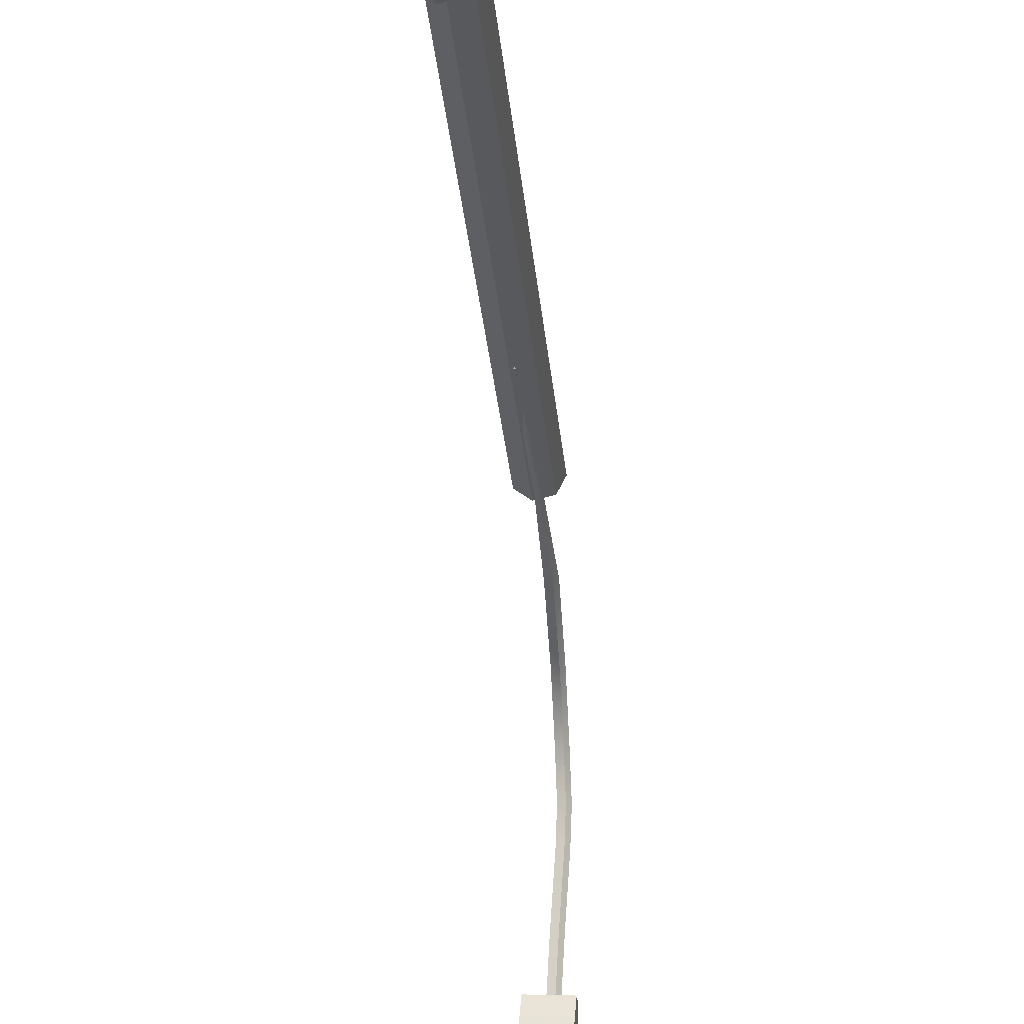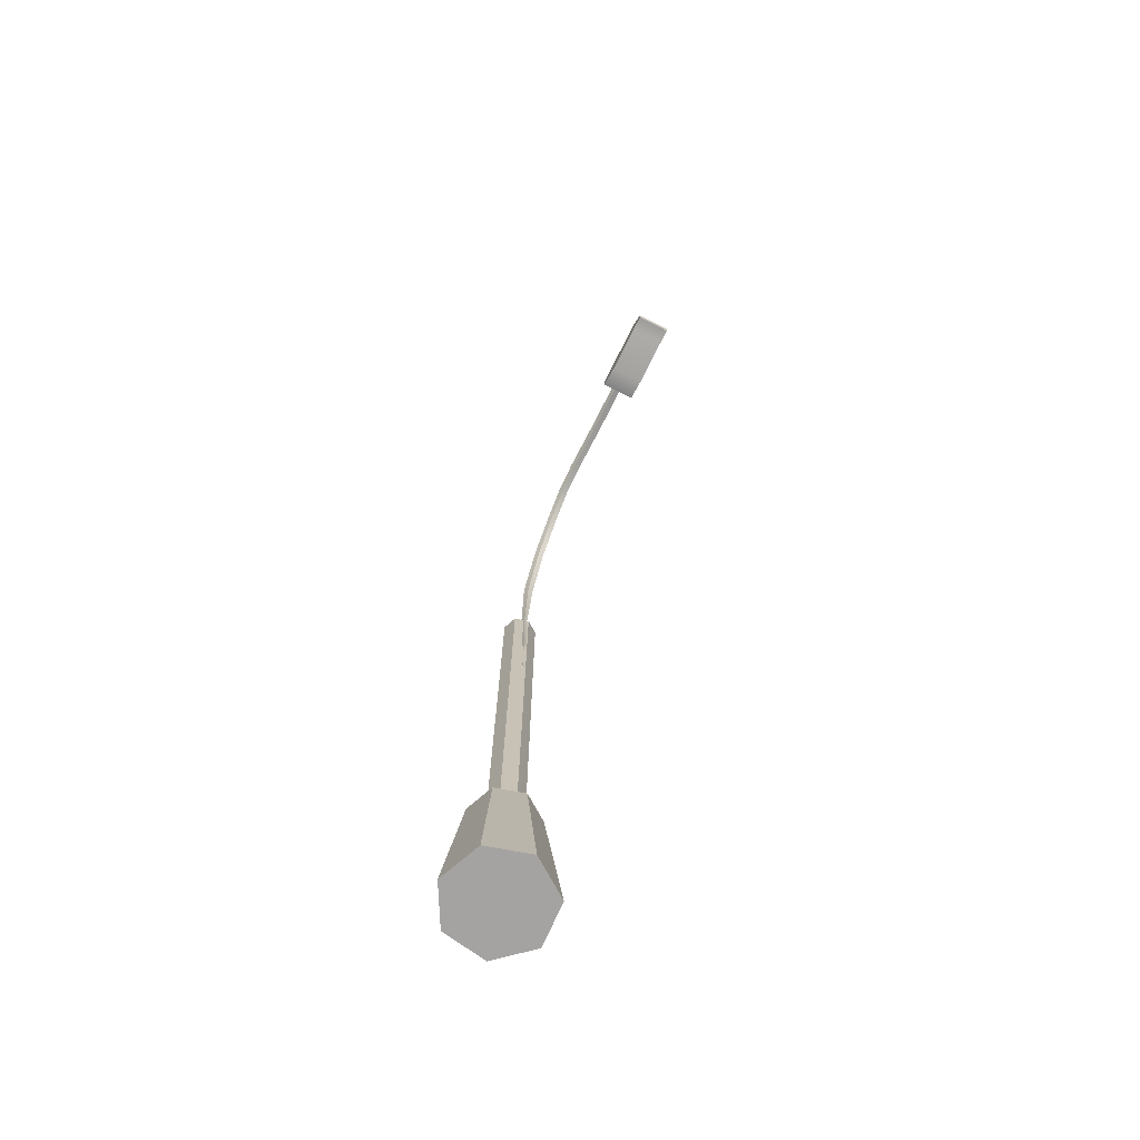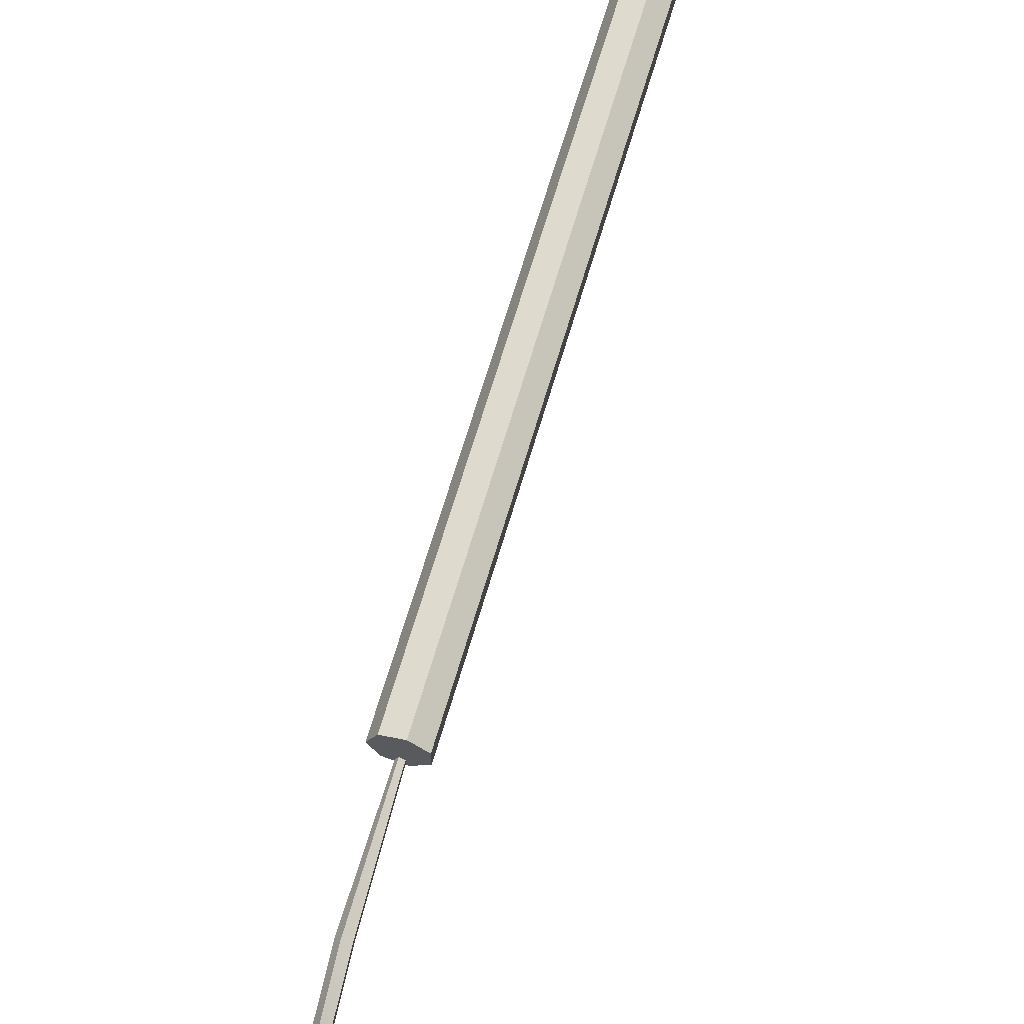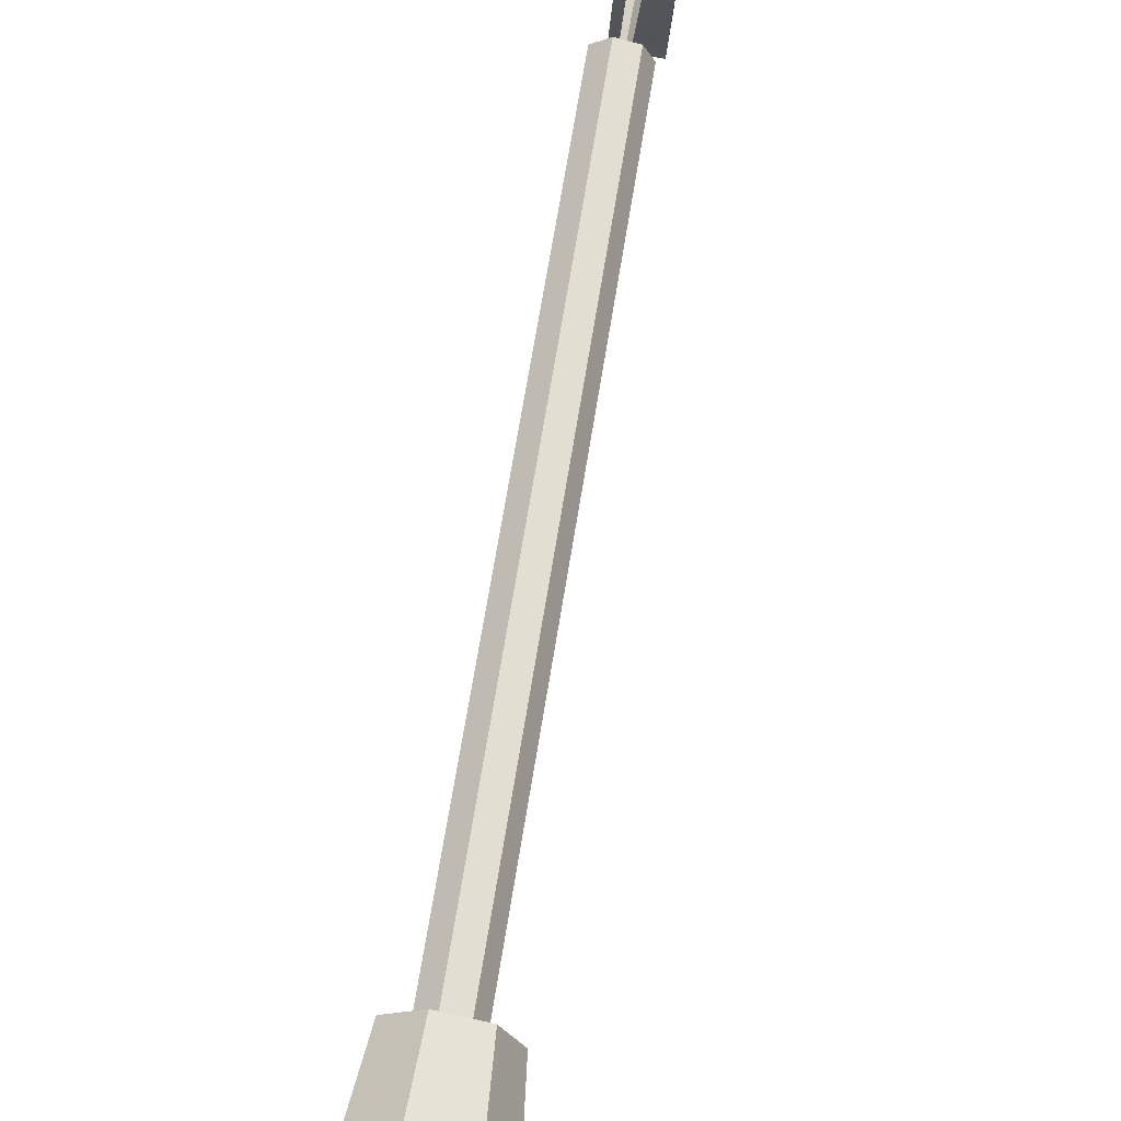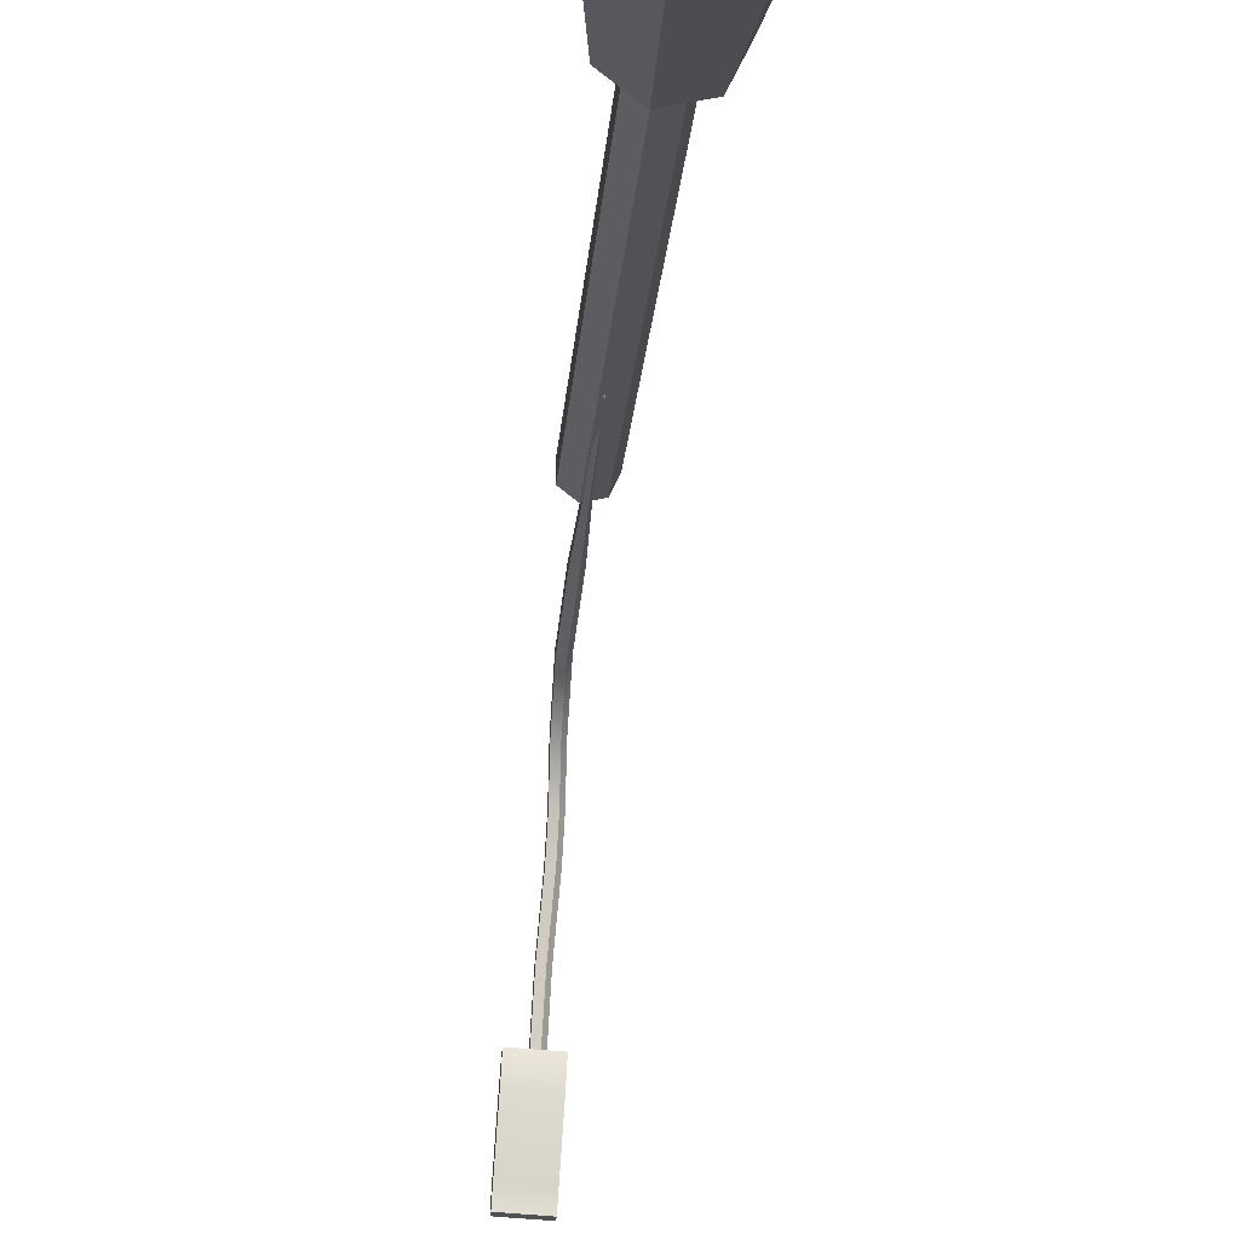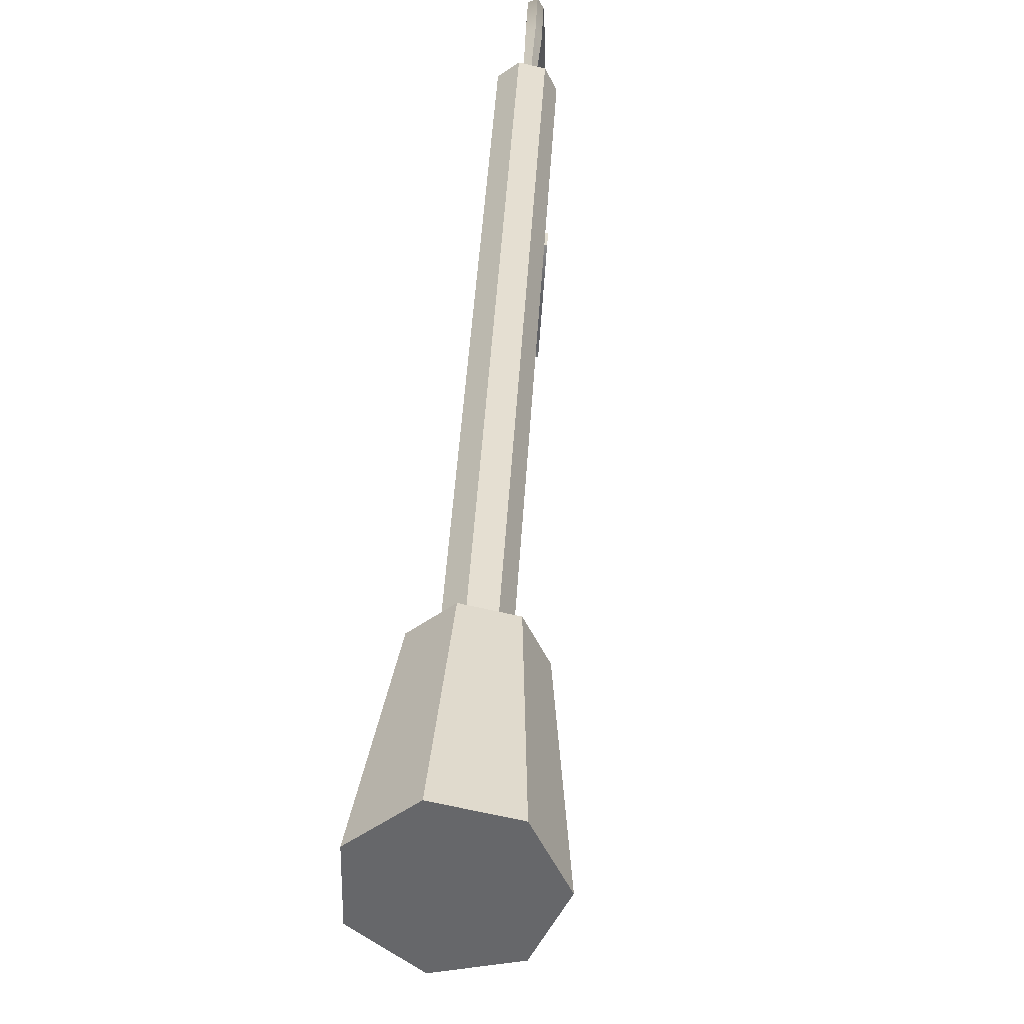
<metadata>
{"format":"obj","ext":"obj","renderer":"f3d","projection":"perspective","resolution":1024,"background":"white","views":[{"elev":-30.6,"azim":5.3,"up":"+Z"},{"elev":-73.1,"azim":156.5,"up":"+Y"},{"elev":64.7,"azim":-163.9,"up":"+Z"},{"elev":64.6,"azim":8.9,"up":"+Z"},{"elev":-18.1,"azim":-4.0,"up":"+Z"},{"elev":37.6,"azim":2.9,"up":"+Z"}]}
</metadata>
<code>
g default
v -0.04406 0.4657 -0.2548
v 0.000758 0.4657 -0.2576
v -0.04406 0.4845 -0.2553
v 0.000758 0.4845 -0.2581
v -0.05111 0.4792 -0.3694
v -0.006288 0.4791 -0.3721
v -0.05111 0.4645 -0.3689
v -0.006288 0.4644 -0.3717
v -0.001103 0.4897 -0.2884
v -0.04592 0.4898 -0.2857
v -0.04592 0.4587 -0.2848
v -0.001103 0.4587 -0.2875
v -0.005086 0.4931 -0.3531
v -0.04991 0.4932 -0.3503
v -0.04991 0.4654 -0.3495
v -0.005086 0.4654 -0.3522
v 0.03606 -0.6504 0.01167
v -0.01908 -0.6504 -0.000912
v -0.0633 -0.6504 0.03435
v -0.0633 -0.6504 0.0909
v -0.01908 -0.6504 0.1262
v 0.03606 -0.6504 0.1136
v 0.06059 -0.6504 0.06263
v 0.02387 -0.4611 0.02827
v -0.01331 -0.4611 0.01979
v -0.04312 -0.4611 0.04356
v -0.04312 -0.4611 0.08169
v -0.01331 -0.4611 0.1055
v 0.02387 -0.4611 0.09698
v 0.04042 -0.4611 0.06263
v -0.004578 -0.6504 0.06263
v -0.004578 -0.4611 0.06263
v -0.005518 -0.008247 0.04051
v -0.008196 -0.008503 0.04193
v -0.008236 -0.00905 0.04662
v -0.005584 -0.009132 0.04809
v -0.003903 -0.008637 0.04433
v -0.005336 0.02686 0.04356
v -0.008606 0.0266 0.0452
v -0.008689 0.02613 0.05066
v -0.005469 0.0261 0.05242
v -0.0034 0.02655 0.048
v -0.006317 -0.01363 0.04408
v -0.004468 0.0899 0.03907
v -0.003126 0.1843 0.03961
v -0.002471 0.2949 0.03081
v -0.005192 0.3923 0.002543
v -0.006173 0.4404 -0.04279
v -0.006106 0.4595 -0.08713
v -0.008022 0.4637 -0.1265
v -0.01386 0.4737 -0.1957
v -0.01873 0.4739 -0.2815
v -0.008127 0.0899 0.04087
v -0.007551 0.1845 0.0418
v -0.01004 0.2958 0.03305
v -0.01277 0.3937 0.004547
v -0.01375 0.4421 -0.04154
v -0.01369 0.4616 -0.08662
v -0.01563 0.4658 -0.126
v -0.02147 0.4759 -0.1954
v -0.02632 0.4761 -0.2813
v -0.02102 0.4802 -0.2806
v -0.008237 0.09046 0.04696
v -0.007715 0.1862 0.04915
v -0.01028 0.3004 0.04076
v -0.01304 0.3994 0.01135
v -0.01402 0.4484 -0.03725
v -0.01397 0.4692 -0.08521
v -0.01594 0.4735 -0.1244
v -0.02179 0.4837 -0.1941
v -0.02659 0.4839 -0.2801
v -0.004652 0.09081 0.04887
v -0.00339 0.187 0.05152
v -0.002868 0.3024 0.04328
v -0.005624 0.4015 0.01356
v -0.006601 0.4506 -0.03585
v -0.006551 0.4718 -0.08474
v -0.00854 0.4762 -0.1238
v -0.01438 0.4863 -0.1936
v -0.01917 0.4865 -0.2797
v -0.002316 0.09045 0.04404
v -0.000556 0.1859 0.04561
v 0.001959 0.299 0.03714
v -0.000776 0.3971 0.008123
v -0.001751 0.4456 -0.03931
v -0.001693 0.4658 -0.08598
v -0.003638 0.4701 -0.1252
v -0.00948 0.4801 -0.1946
v -0.01431 0.4804 -0.2806
v 0.009301 -0.4689 0.04522
v -0.009532 -0.4689 0.04092
v -0.02464 -0.4689 0.05297
v -0.02464 -0.4689 0.07229
v -0.009532 -0.4689 0.08433
v 0.009301 -0.4689 0.08003
v 0.01768 -0.4689 0.06263
v 0.009301 0.1814 0.04522
v -0.009532 0.1814 0.04092
v -0.02464 0.1814 0.05297
v -0.02464 0.1814 0.07229
v -0.009532 0.1814 0.08433
v 0.009301 0.1814 0.08003
v 0.01768 0.1814 0.06263
v -0.004578 -0.4689 0.06263
v -0.004578 0.1814 0.06263
g polySurface4
f 1 2 4 3
f 3 4 9 10
f 5 6 8 7
f 11 12 2 1
f 2 12 9 4
f 11 1 3 10
f 10 9 13 14
f 15 11 10 14
f 15 16 12 11
f 9 12 16 13
f 14 13 6 5
f 7 15 14 5
f 7 8 16 15
f 13 16 8 6
f 17 18 25 24
f 18 19 26 25
f 19 20 27 26
f 20 21 28 27
f 21 22 29 28
f 22 23 30 29
f 23 17 24 30
f 18 17 31
f 19 18 31
f 20 19 31
f 21 20 31
f 22 21 31
f 23 22 31
f 17 23 31
f 24 25 32
f 25 26 32
f 26 27 32
f 27 28 32
f 28 29 32
f 29 30 32
f 30 24 32
f 33 34 39 38
f 34 35 40 39
f 35 36 41 40
f 36 37 42 41
f 37 33 38 42
f 34 33 43
f 35 34 43
f 36 35 43
f 37 36 43
f 33 37 43
f 52 61 62
f 61 71 62
f 71 80 62
f 80 89 62
f 89 52 62
f 38 39 53 44
f 44 53 54 45
f 45 54 55 46
f 46 55 56 47
f 47 56 57 48
f 48 57 58 49
f 49 58 59 50
f 50 59 60 51
f 51 60 61 52
f 39 40 63 53
f 53 63 64 54
f 54 64 65 55
f 55 65 66 56
f 56 66 67 57
f 57 67 68 58
f 58 68 69 59
f 59 69 70 60
f 60 70 71 61
f 40 41 72 63
f 63 72 73 64
f 64 73 74 65
f 65 74 75 66
f 66 75 76 67
f 67 76 77 68
f 68 77 78 69
f 69 78 79 70
f 70 79 80 71
f 41 42 81 72
f 72 81 82 73
f 73 82 83 74
f 74 83 84 75
f 75 84 85 76
f 76 85 86 77
f 77 86 87 78
f 78 87 88 79
f 79 88 89 80
f 42 38 44 81
f 81 44 45 82
f 82 45 46 83
f 83 46 47 84
f 84 47 48 85
f 85 48 49 86
f 86 49 50 87
f 87 50 51 88
f 88 51 52 89
f 90 91 98 97
f 91 92 99 98
f 92 93 100 99
f 93 94 101 100
f 94 95 102 101
f 95 96 103 102
f 96 90 97 103
f 91 90 104
f 92 91 104
f 93 92 104
f 94 93 104
f 95 94 104
f 96 95 104
f 90 96 104
f 97 98 105
f 98 99 105
f 99 100 105
f 100 101 105
f 101 102 105
f 102 103 105
f 103 97 105

</code>
